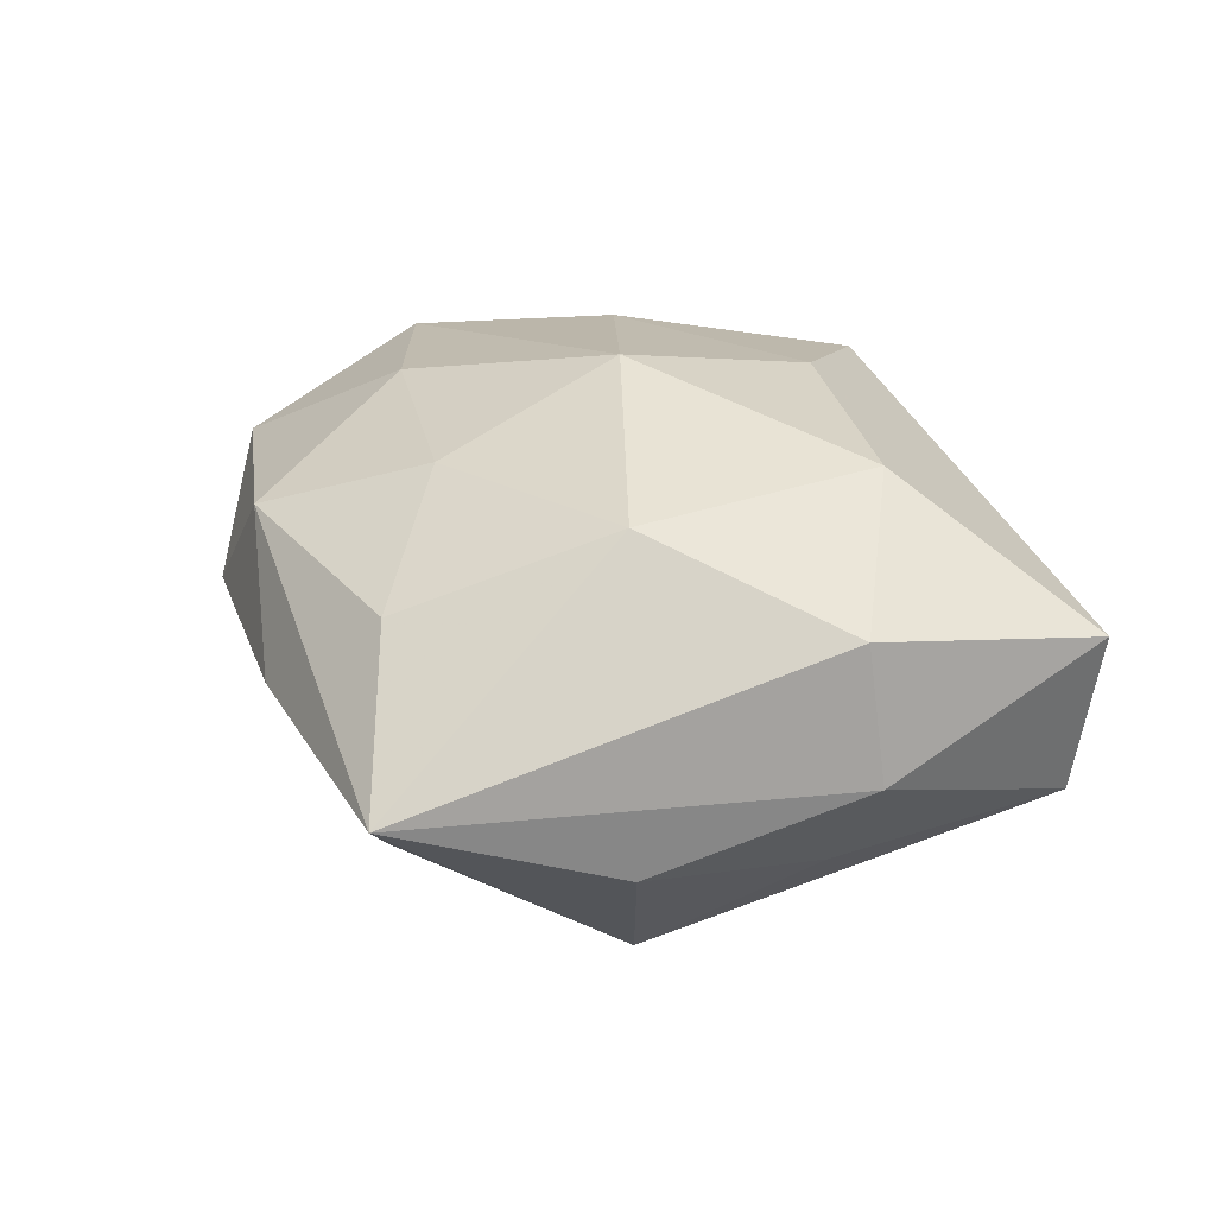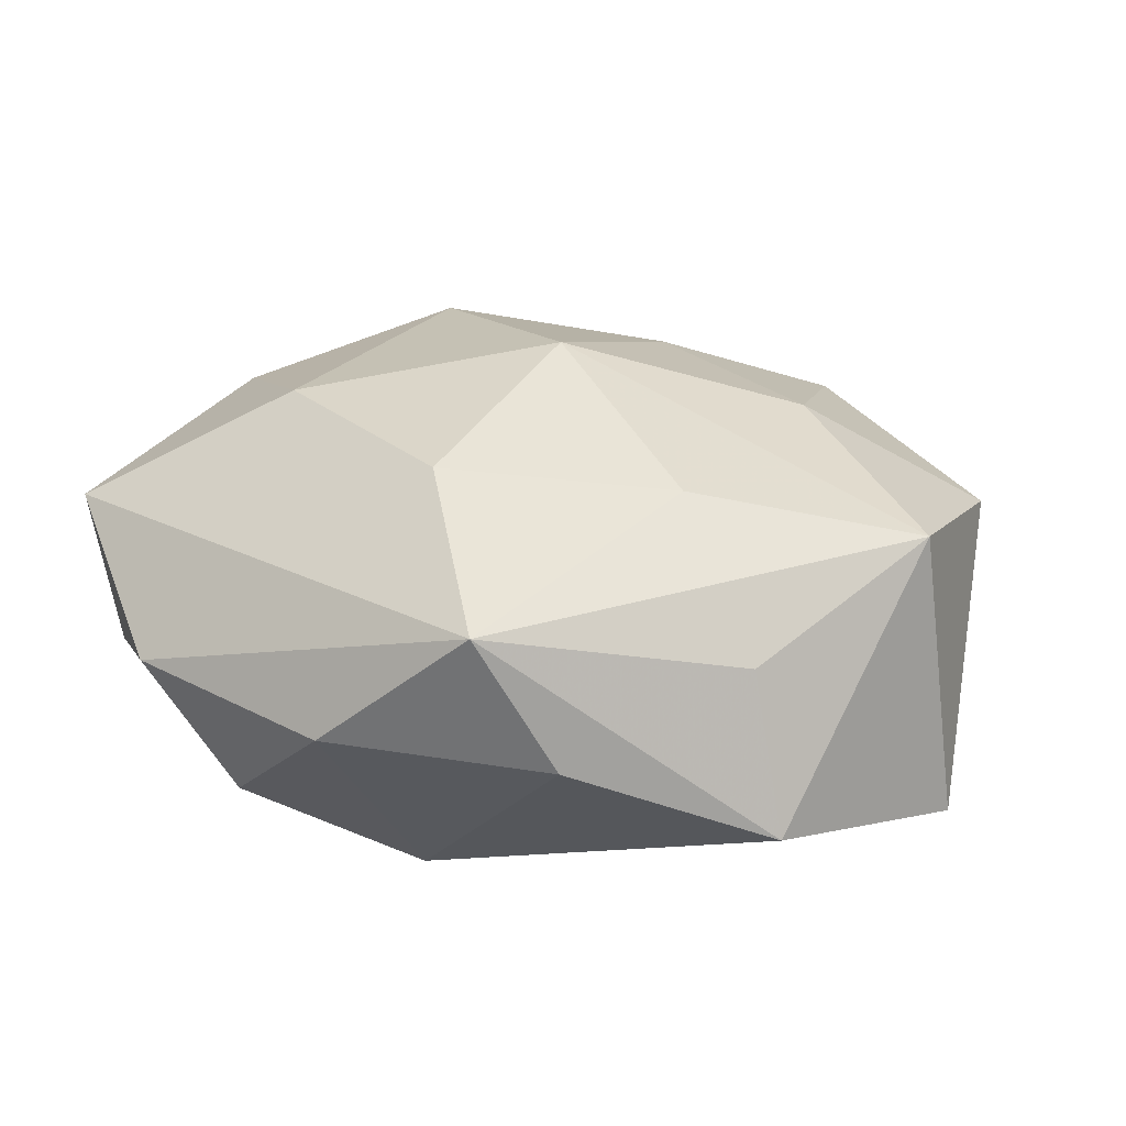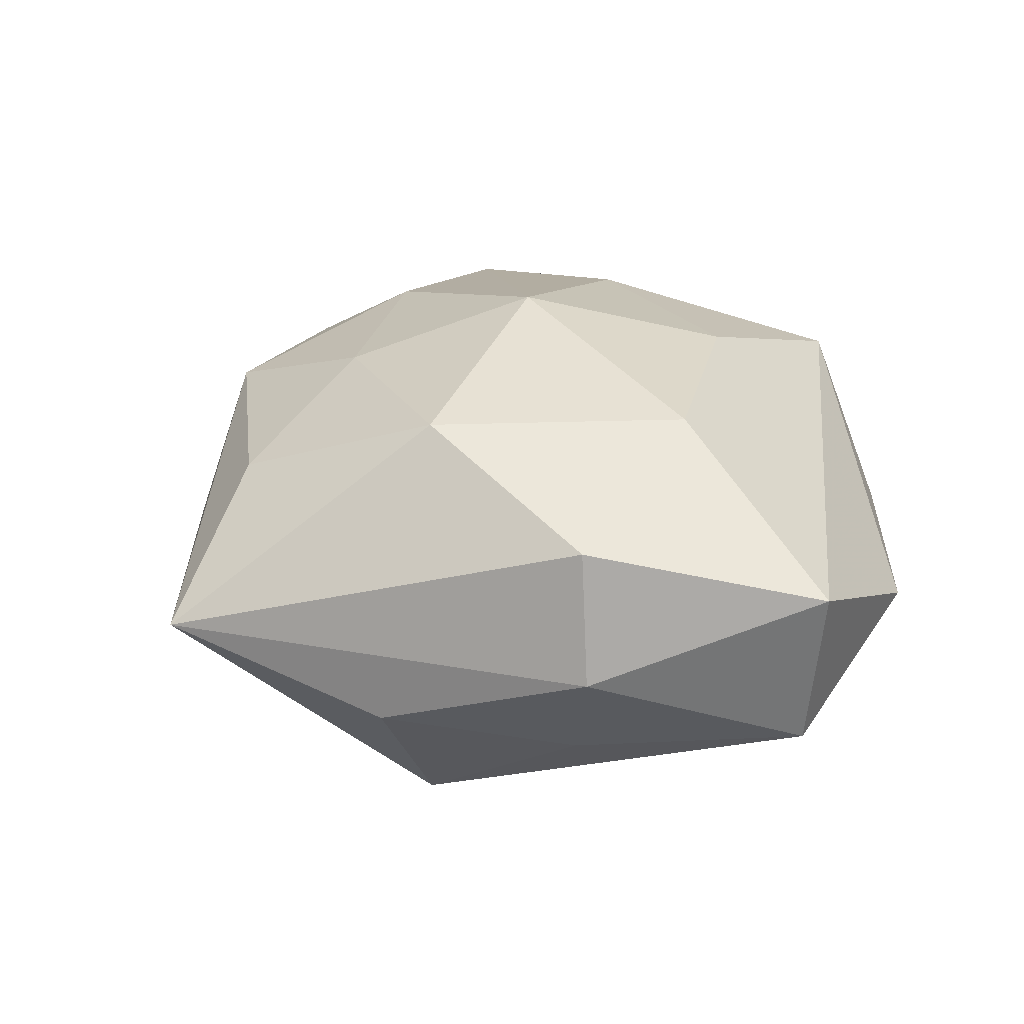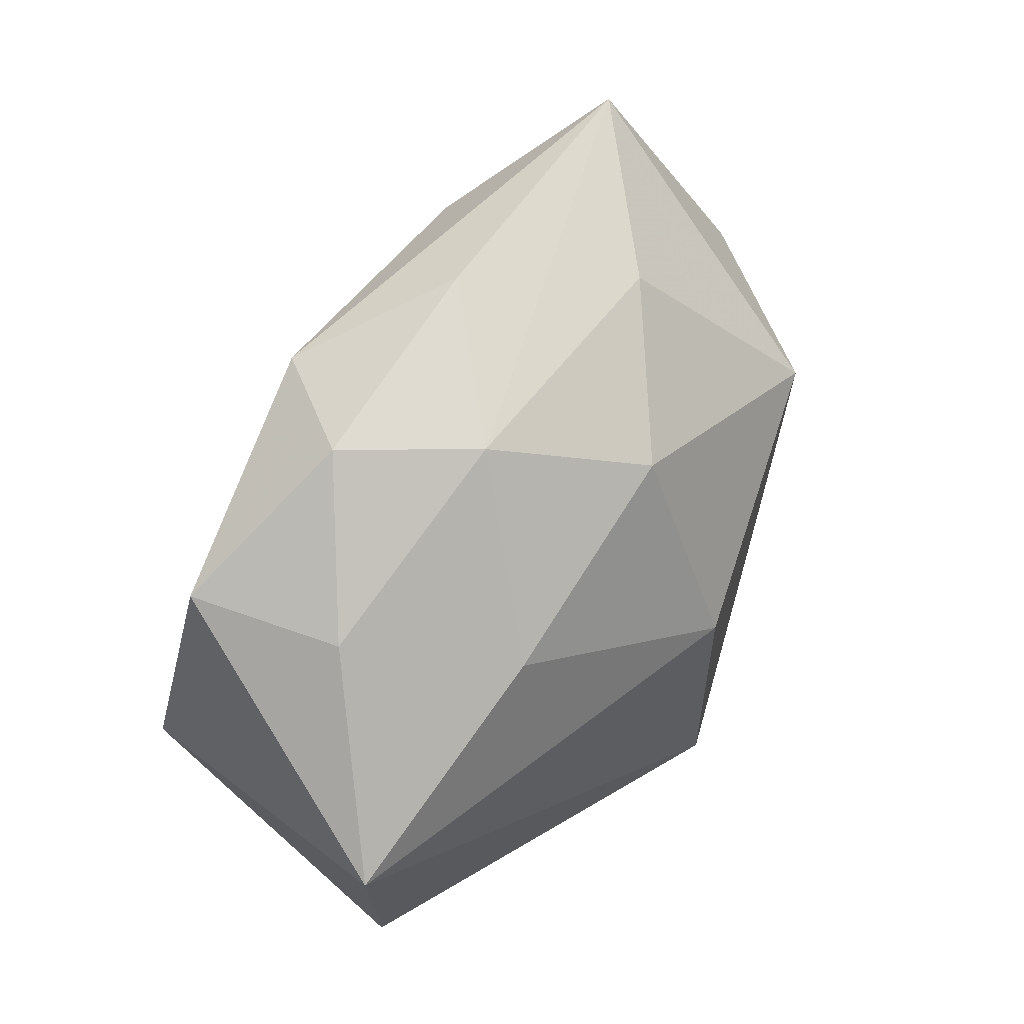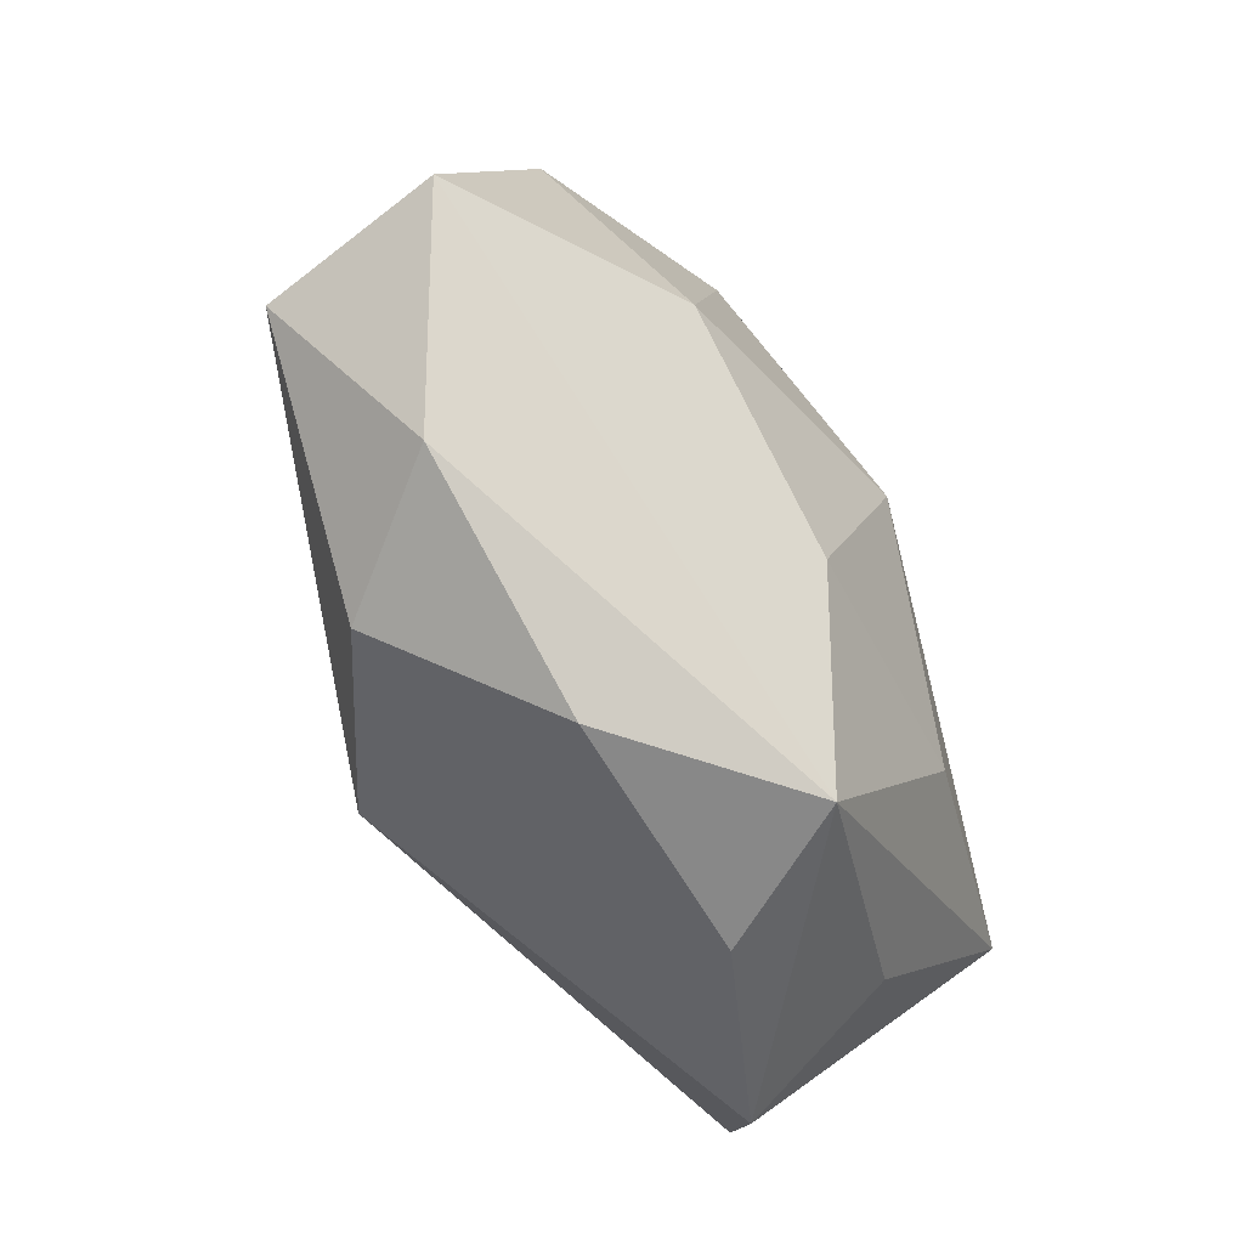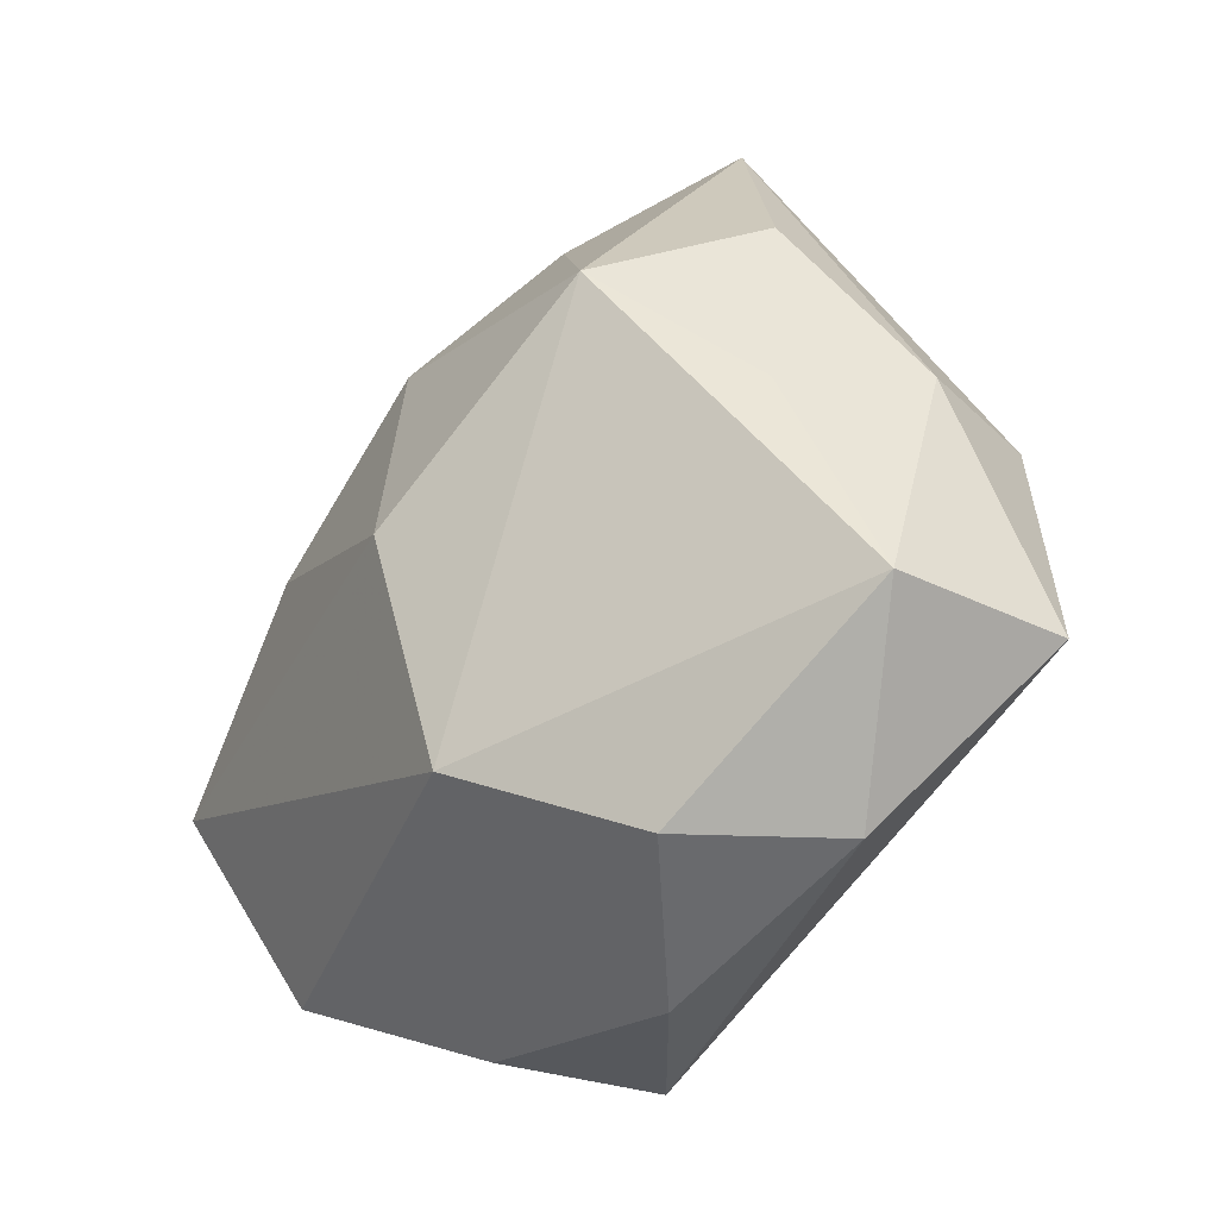
<metadata>
{"format":"obj","ext":"obj","renderer":"f3d","projection":"perspective","resolution":1024,"background":"white","views":[{"elev":28.4,"azim":-130.3,"up":"+Z"},{"elev":27.9,"azim":23.1,"up":"+Z"},{"elev":25.7,"azim":-105.1,"up":"+Z"},{"elev":40.3,"azim":124.6,"up":"+Y"},{"elev":-71.1,"azim":-60.7,"up":"+Y"},{"elev":-31.7,"azim":-131.0,"up":"+Y"}]}
</metadata>
<code>
v -0.006239 0.0353 0.01251
v -0.04636 -0.01756 0.008591
v 0.008141 0.03899 0.000807
v 0.0006763 0.0004476 -0.02706
v 0.04211 -0.0046 0.01525
v 0.0311 -0.0235 0.007997
v 0.0006917 0.001278 0.02653
v -0.00726 -0.03973 2.924e-05
v -0.0437 -0.01678 -0.008824
v 0.02863 0.03049 0.001051
v 0.0167 -0.03658 0.0004057
v -0.02181 0.01862 -0.0226
v 0.005047 0.02287 -0.02089
v 0.02562 0.01041 -0.01931
v -0.03917 0.006564 0.01359
v 0.03794 0.01547 -0.006031
v -0.02057 -0.03248 -0.01306
v -0.04205 0.006747 -0.0001606
v 0.02416 0.01043 0.01983
v -0.003536 -0.02041 0.02106
v 0.00869 -0.03847 0.01407
v 0.04203 0.01732 0.009053
v -0.01878 0.0464 0.0004605
v 0.02013 0.0314 0.01278
v 0.004551 0.02091 0.01967
v -0.006385 0.03562 -0.01162
v -0.02512 -0.008993 0.02086
v 0.01917 0.02954 -0.01036
v -0.01976 0.01766 0.02099
v -0.004061 -0.02371 -0.02317
v -0.03076 0.02607 -0.00739
v 0.02022 -0.01454 0.02043
v -0.03422 0.005485 -0.01206
v 0.03568 -0.02743 -0.007634
v -0.03097 -0.03267 -0.0002722
v 0.04648 -0.005666 -0.01469
f 9 30 17
f 12 30 9
f 9 2 18
f 18 2 15
f 19 7 5
f 15 2 27
f 8 17 30
f 35 2 9
f 9 17 35
f 17 8 35
f 21 2 35
f 35 8 21
f 33 12 9
f 31 12 33
f 9 18 33
f 33 18 31
f 21 5 32
f 32 5 7
f 19 5 22
f 30 12 4
f 6 5 21
f 21 34 6
f 6 34 5
f 5 34 36
f 36 22 5
f 36 4 14
f 36 34 30
f 30 4 36
f 7 27 20
f 21 32 20
f 20 32 7
f 20 2 21
f 20 27 2
f 11 34 21
f 21 8 11
f 30 34 11
f 11 8 30
f 25 7 19
f 15 27 29
f 29 27 7
f 7 25 29
f 29 25 1
f 24 22 10
f 1 25 24
f 19 22 24
f 24 25 19
f 13 4 12
f 14 4 13
f 12 26 13
f 28 14 13
f 13 26 28
f 10 22 16
f 22 36 16
f 28 10 16
f 16 14 28
f 16 36 14
f 1 24 23
f 28 26 23
f 23 12 31
f 23 26 12
f 31 18 23
f 23 29 1
f 23 18 15
f 15 29 23
f 3 24 10
f 3 23 24
f 3 10 28
f 28 23 3

</code>
